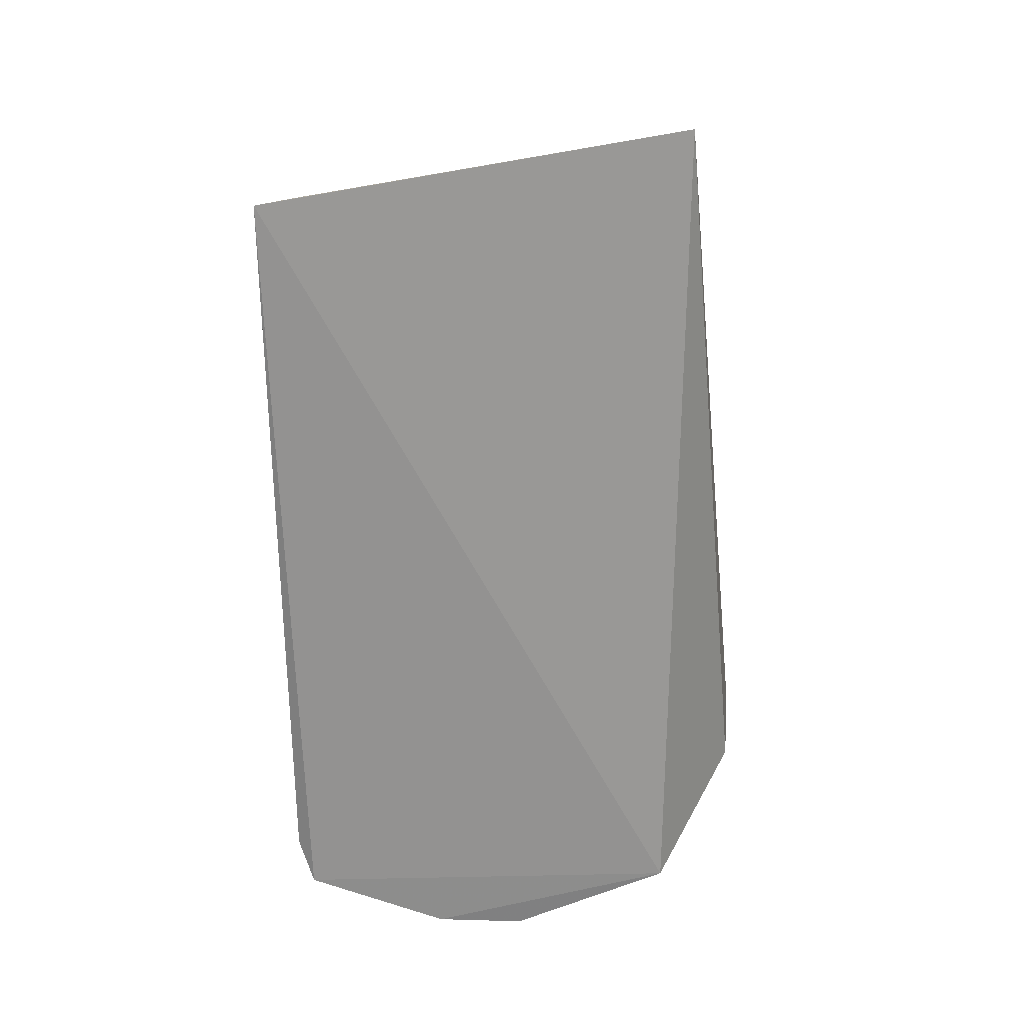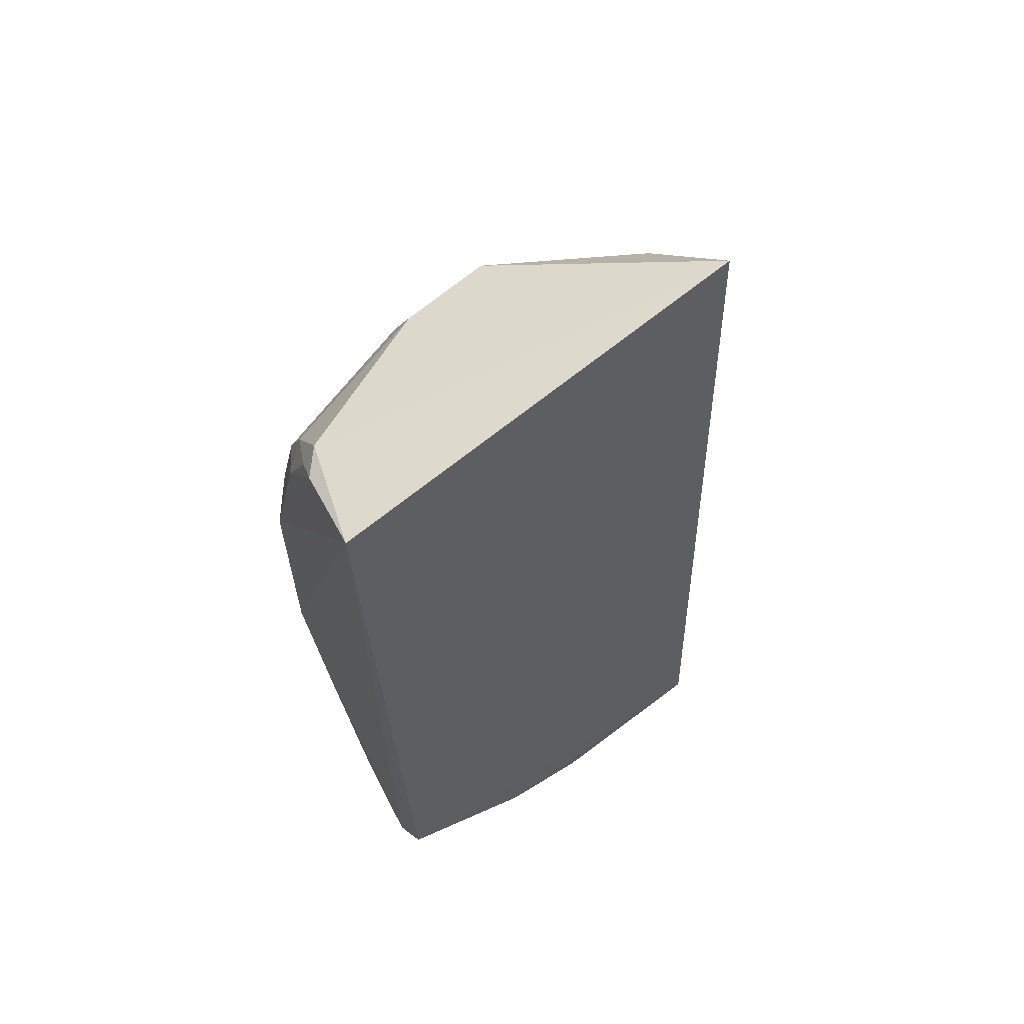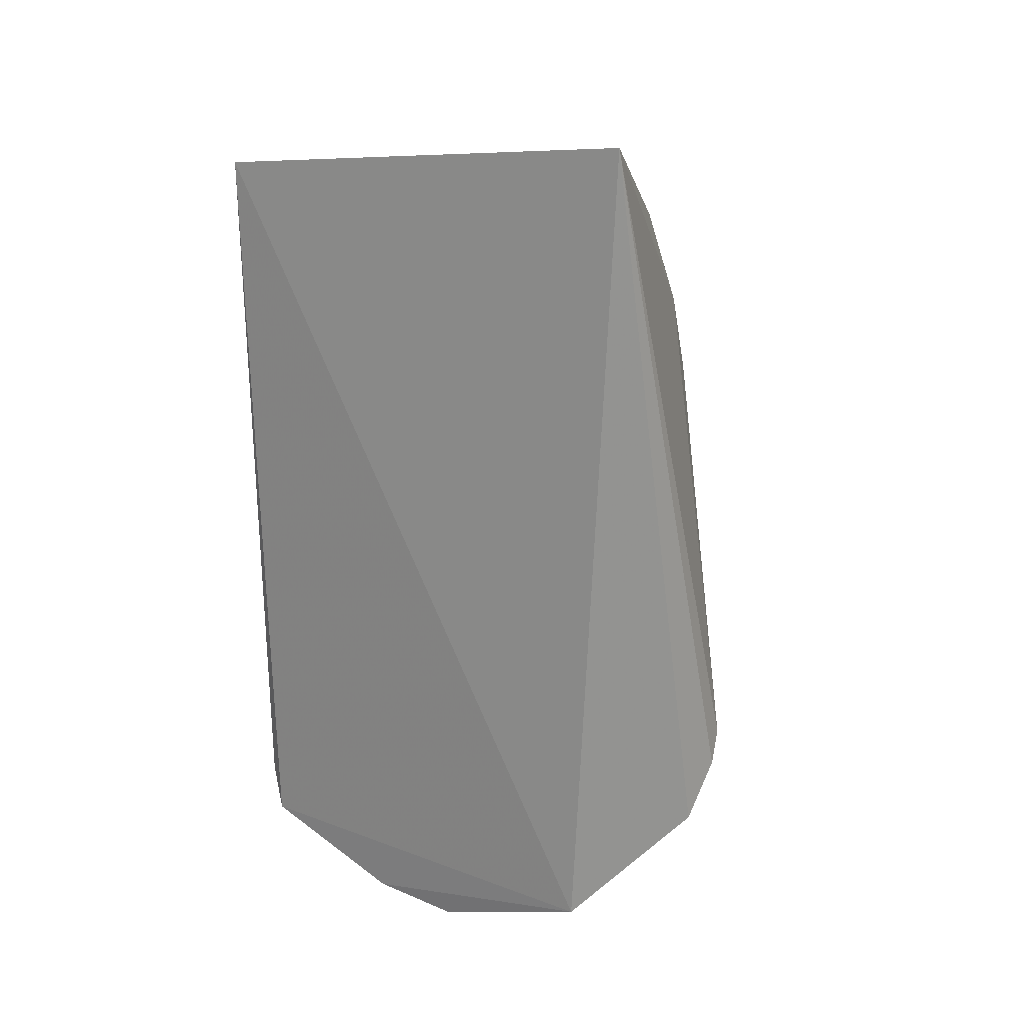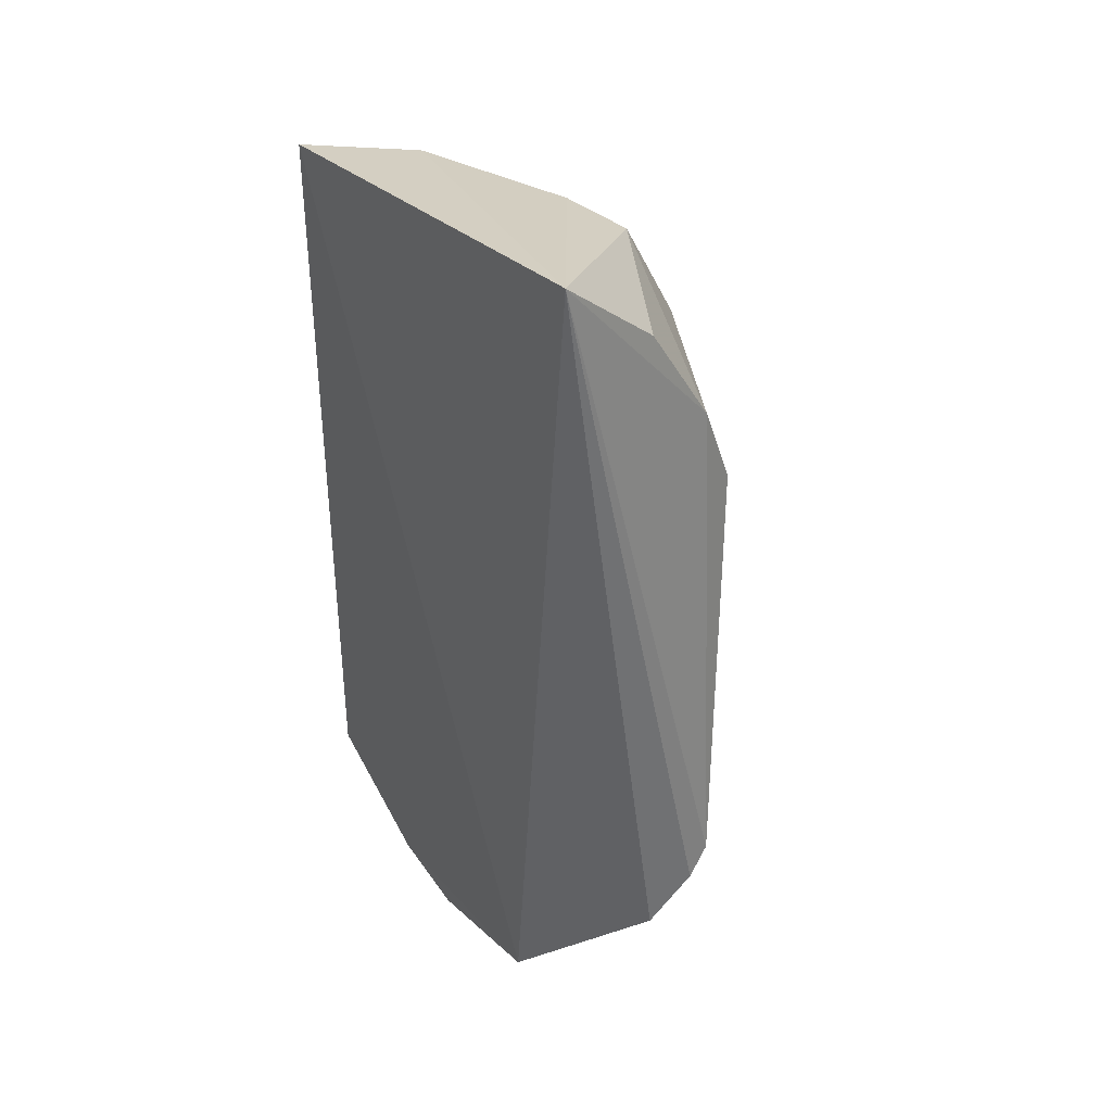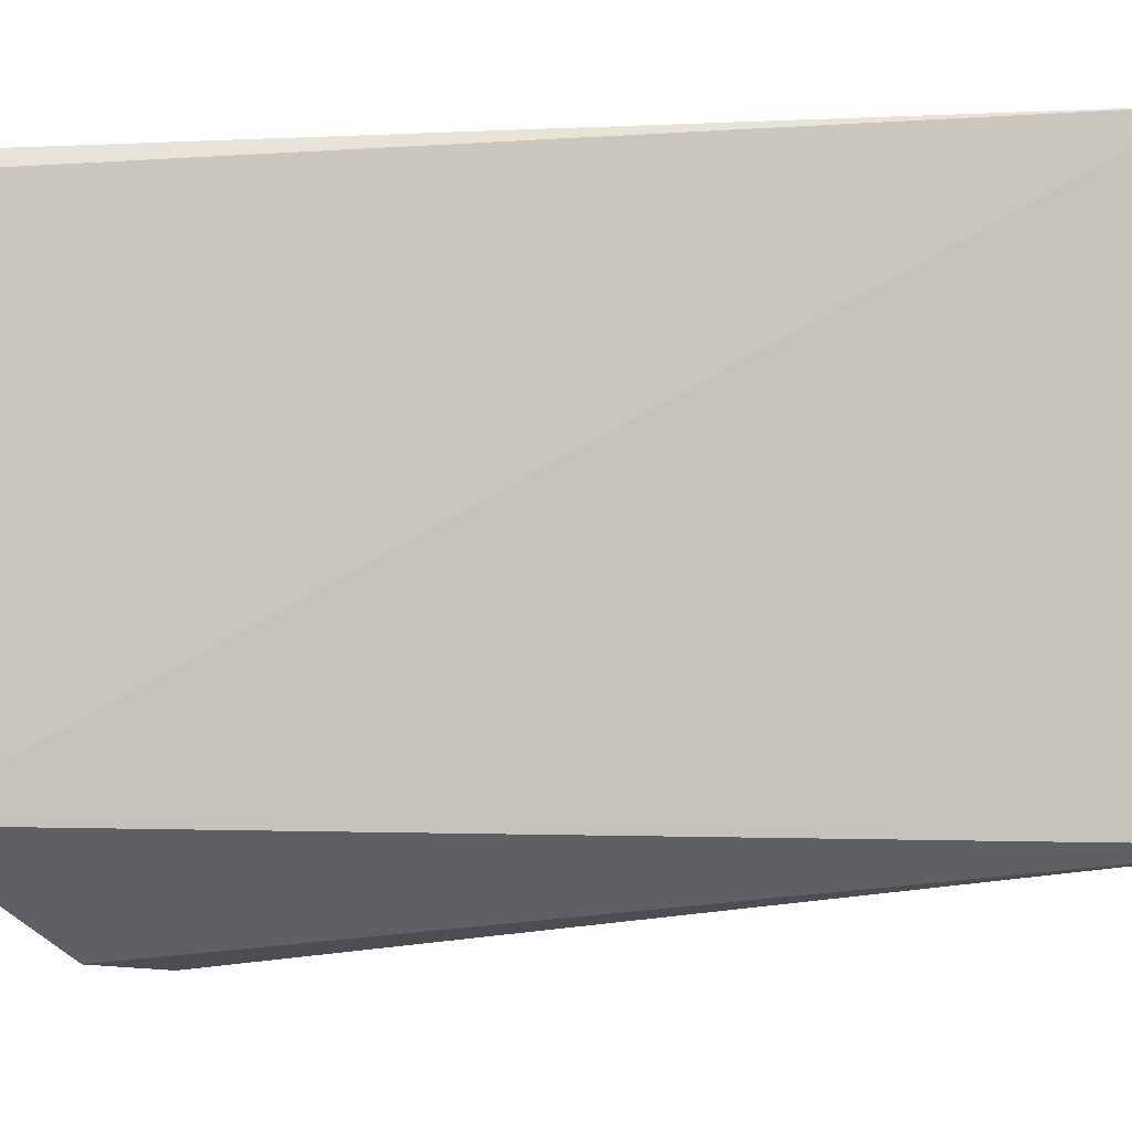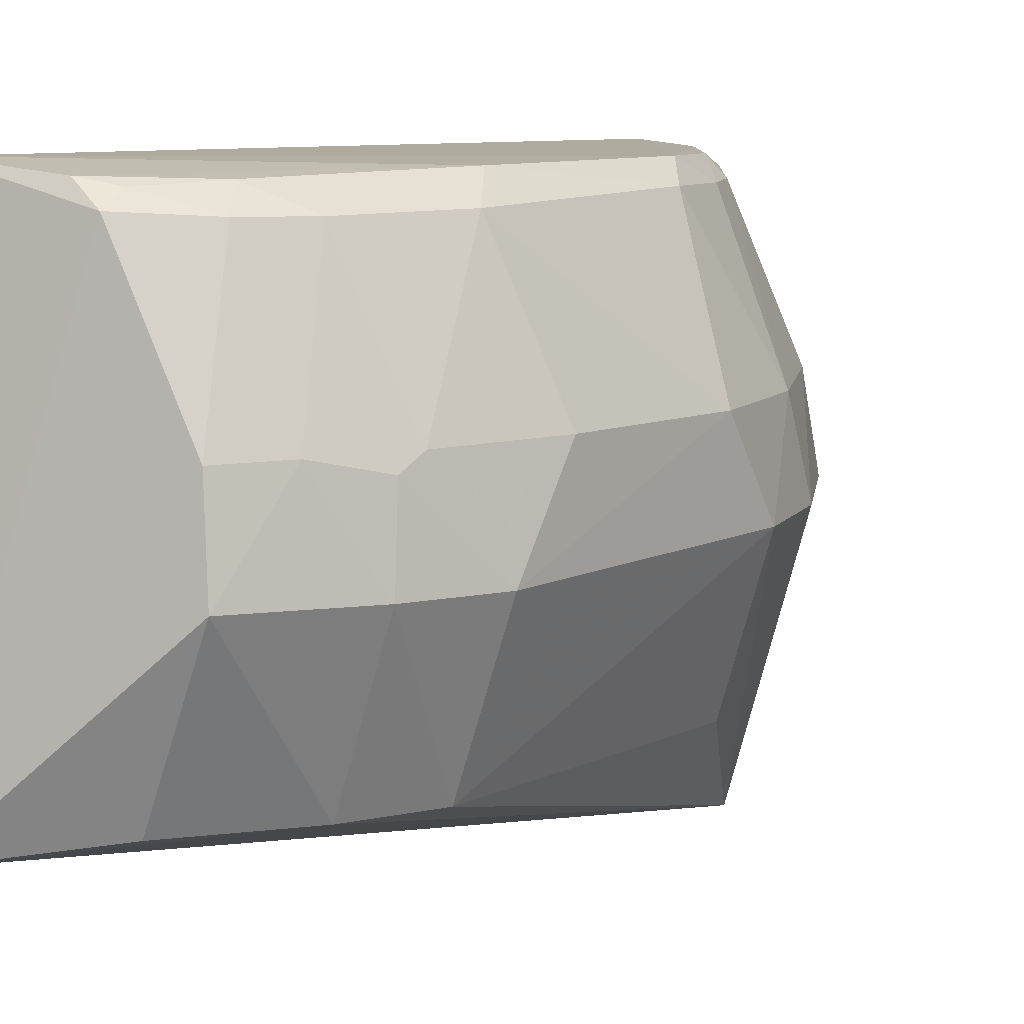
<metadata>
{"format":"obj","ext":"obj","renderer":"f3d","projection":"perspective","resolution":1024,"background":"white","views":[{"elev":25.1,"azim":87.1,"up":"+Y"},{"elev":61.0,"azim":57.9,"up":"+Y"},{"elev":24.6,"azim":120.5,"up":"+Y"},{"elev":40.3,"azim":148.7,"up":"+Y"},{"elev":-4.1,"azim":97.1,"up":"+Z"},{"elev":9.0,"azim":-141.2,"up":"+Z"}]}
</metadata>
<code>
v -0.125 -0.2545 0.3959
v -0.1262 -0.2269 0.2658
v -0.1238 -0.2224 0.4697
v -0.1325 0.1796 0.482
v -0.2803 -0.07702 0.3458
v -0.2332 -0.1784 0.3484
v -0.1521 0.2105 0.2599
v -0.2353 -0.07663 0.4769
v -0.2167 -0.1395 0.2201
v -0.1484 -0.2493 0.3487
v -0.1639 -0.2329 0.3934
v -0.2485 0.1368 0.3908
v -0.1287 -0.1987 0.4775
v -0.2664 -0.1057 0.3912
v -0.268 -0.1201 0.3474
v -0.1828 -0.1797 0.2206
v -0.2496 0.06634 0.2667
v -0.1267 -0.2591 0.3492
v -0.1374 -0.2482 0.3956
v -0.1886 -0.1716 0.4689
v -0.1764 -0.2318 0.3507
v -0.233 0.1644 0.3904
v -0.2326 0.1077 0.4635
v -0.2355 -0.162 0.3931
v -0.2056 -0.1542 0.2177
v -0.2472 -0.08969 0.2672
v -0.235 0.1093 0.2671
v -0.2789 0.06878 0.3433
v -0.1346 -0.2171 0.4681
v -0.1752 -0.1737 0.4759
v -0.1903 -0.2159 0.3648
v -0.1781 -0.2305 0.3493
v -0.1927 0.1665 0.4662
v -0.2371 0.03393 0.477
v -0.2176 0.1352 0.4639
v -0.1742 -0.1875 0.4677
v -0.2197 -0.1323 0.4663
v -0.19 -0.1729 0.2219
v -0.2388 0.1685 0.3452
v -0.2659 0.1136 0.3441
v -0.2788 0.03777 0.391
v -0.1632 -0.1866 0.4758
v -0.1789 0.1655 0.4767
v -0.2346 -0.104 0.4662
v -0.2081 -0.1343 0.4754
v -0.2034 0.164 0.2678
v -0.2649 0.09681 0.3909
v -0.2505 0.05206 0.4642
v -0.2802 -0.04866 0.3904
v -0.1925 0.1552 0.4732
v -0.2629 0.1081 0.3839
v -0.2479 -0.06211 0.467
v -0.2094 0.124 0.475
f 1 2 3
f 3 2 4
f 7 4 2
f 13 3 4
f 13 4 8
f 15 9 6
f 15 5 9
f 15 14 5
f 16 7 2
f 16 2 10
f 18 10 2
f 18 2 1
f 18 1 10
f 19 1 3
f 19 11 10
f 19 10 1
f 21 10 11
f 24 15 6
f 24 14 15
f 25 9 7
f 25 7 16
f 25 6 9
f 26 17 9
f 26 9 5
f 26 5 17
f 27 7 9
f 27 9 17
f 28 17 5
f 29 19 3
f 29 11 19
f 30 13 8
f 31 21 11
f 31 6 21
f 31 24 6
f 31 11 24
f 32 16 10
f 32 10 21
f 32 21 6
f 32 6 16
f 33 4 7
f 33 7 22
f 34 8 4
f 35 22 12
f 35 12 23
f 35 33 22
f 36 24 11
f 36 20 24
f 36 11 29
f 37 24 20
f 37 14 24
f 38 25 16
f 38 16 6
f 38 6 25
f 39 22 7
f 39 12 22
f 40 27 17
f 40 17 28
f 40 39 27
f 40 12 39
f 42 3 13
f 42 13 30
f 42 29 3
f 42 36 29
f 42 30 20
f 42 20 36
f 43 34 4
f 43 4 33
f 44 14 37
f 45 30 8
f 45 44 37
f 45 8 44
f 45 37 20
f 45 20 30
f 46 39 7
f 46 7 27
f 46 27 39
f 47 23 12
f 47 28 41
f 48 34 23
f 48 47 41
f 48 23 47
f 49 48 41
f 49 5 14
f 49 41 28
f 49 28 5
f 50 43 33
f 50 33 35
f 51 47 12
f 51 12 40
f 51 40 28
f 51 28 47
f 52 8 34
f 52 34 48
f 52 48 49
f 52 44 8
f 52 49 14
f 52 14 44
f 53 50 35
f 53 35 23
f 53 23 34
f 53 34 43
f 53 43 50

</code>
